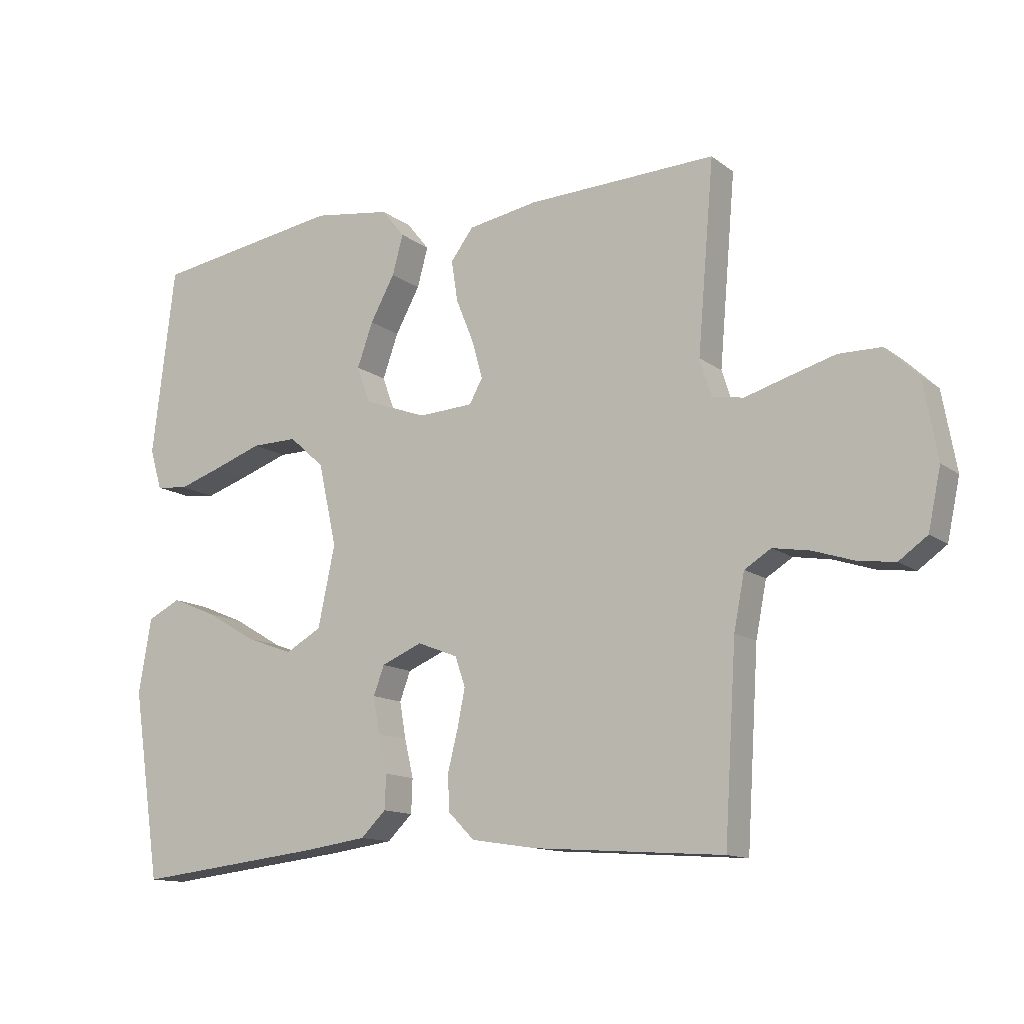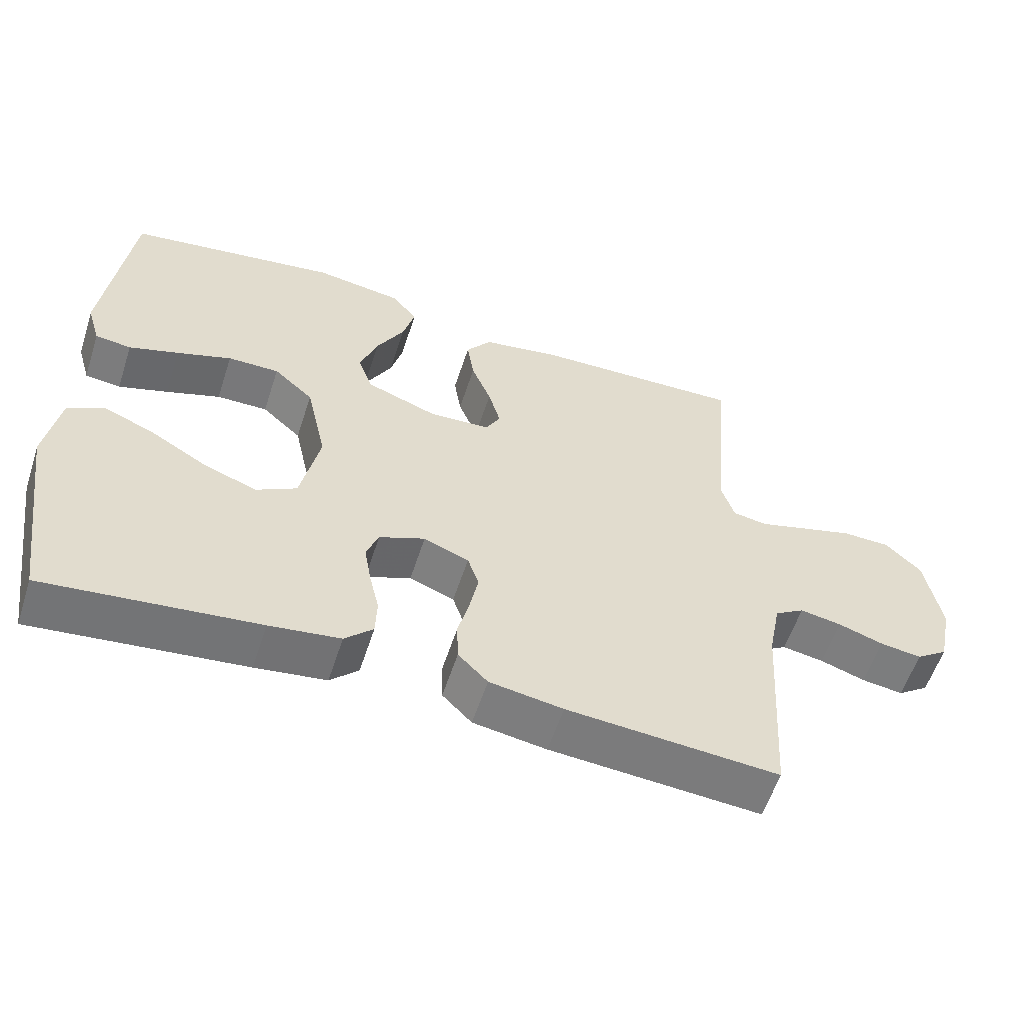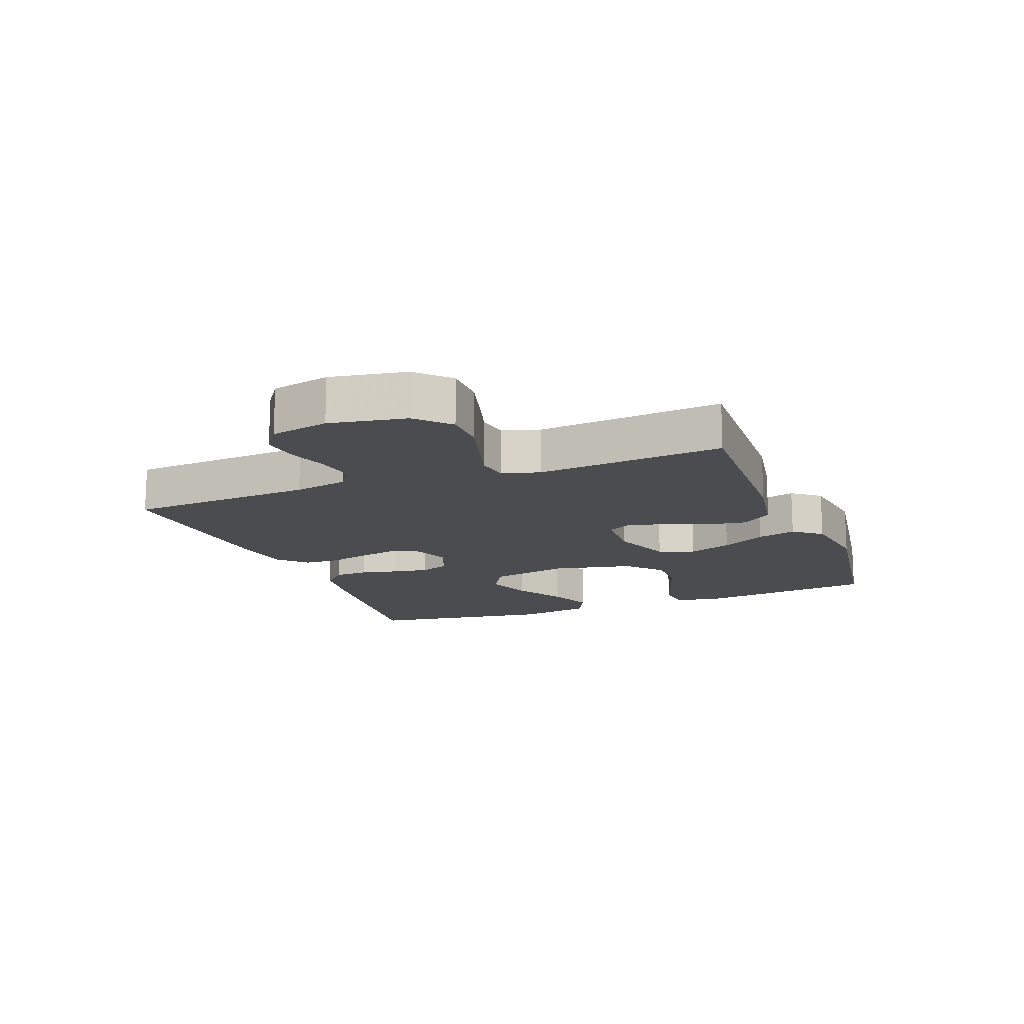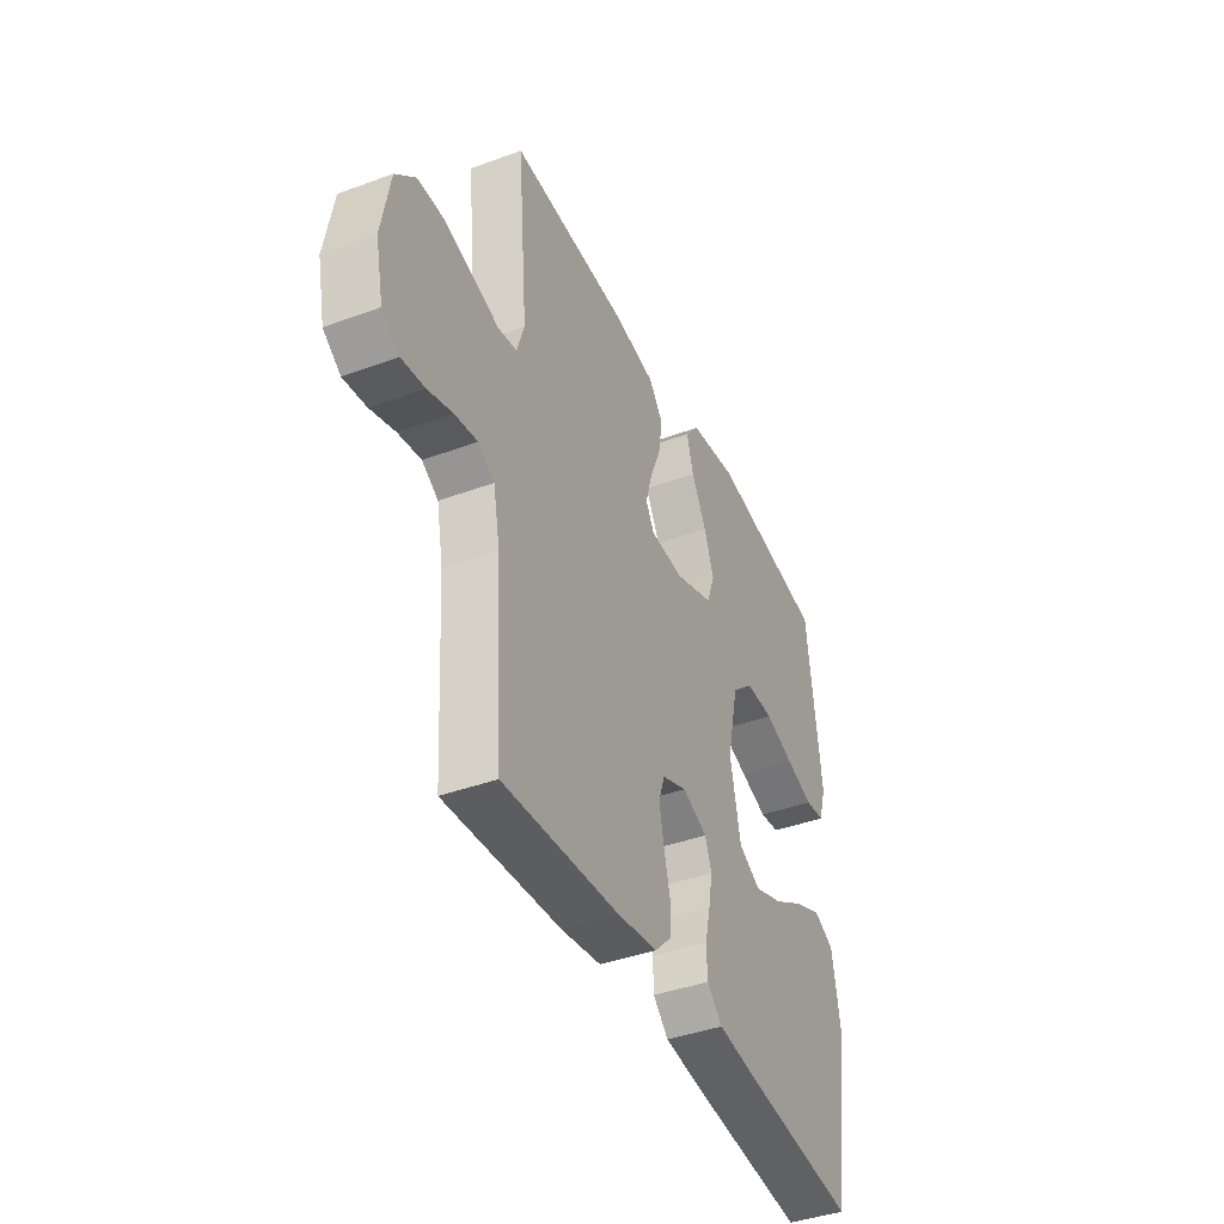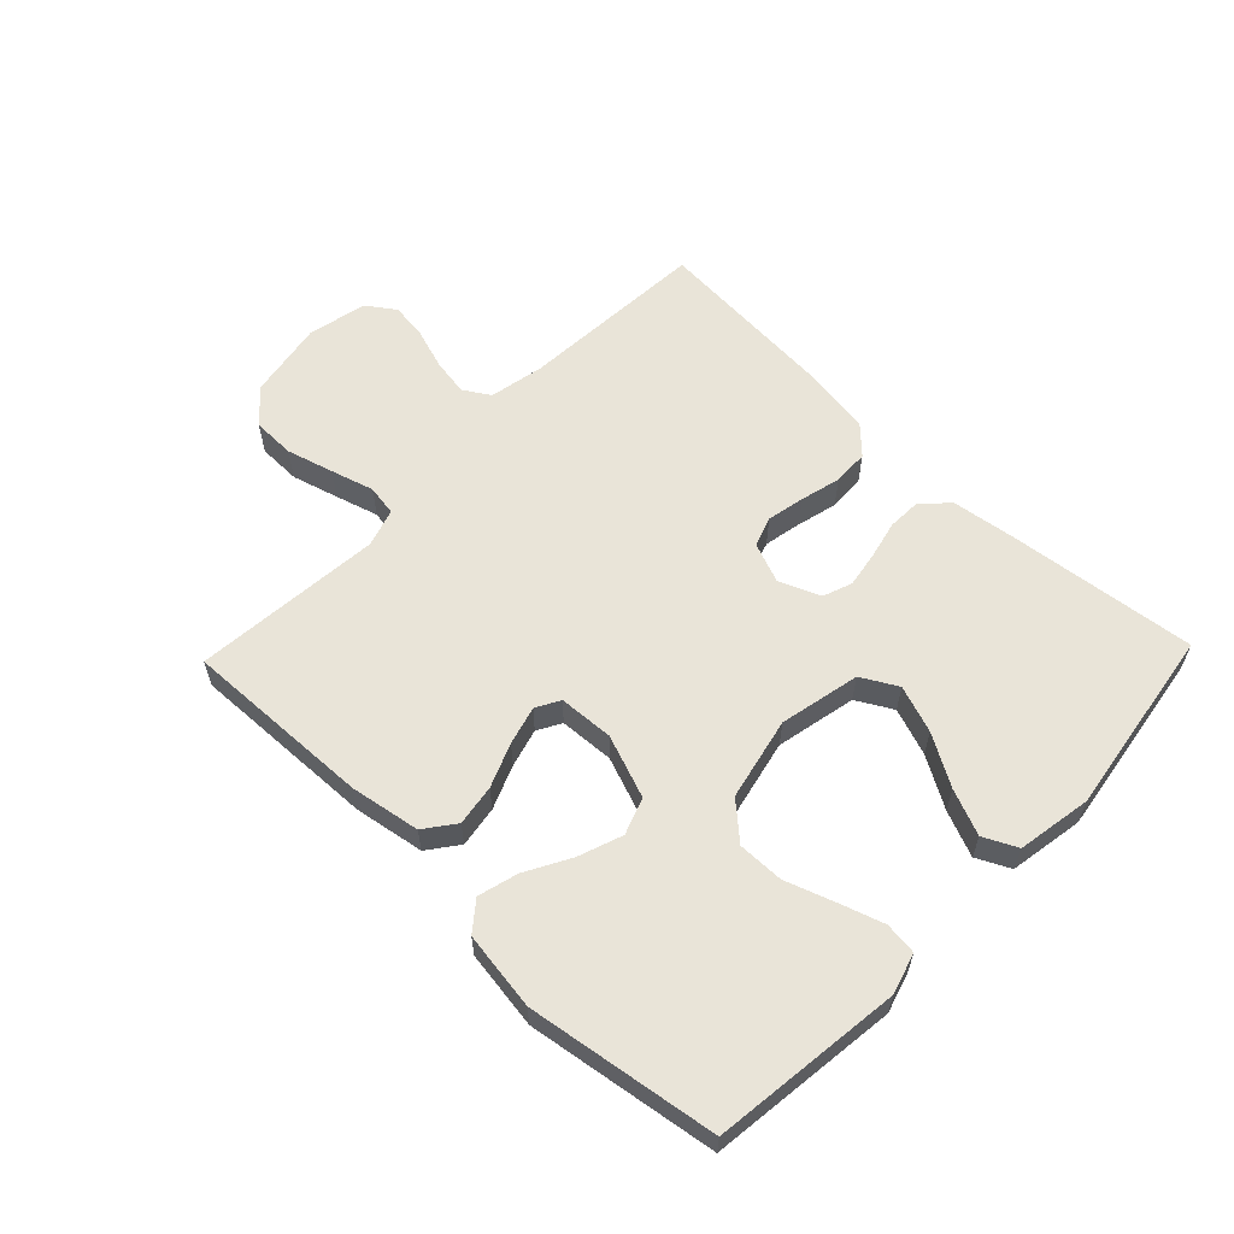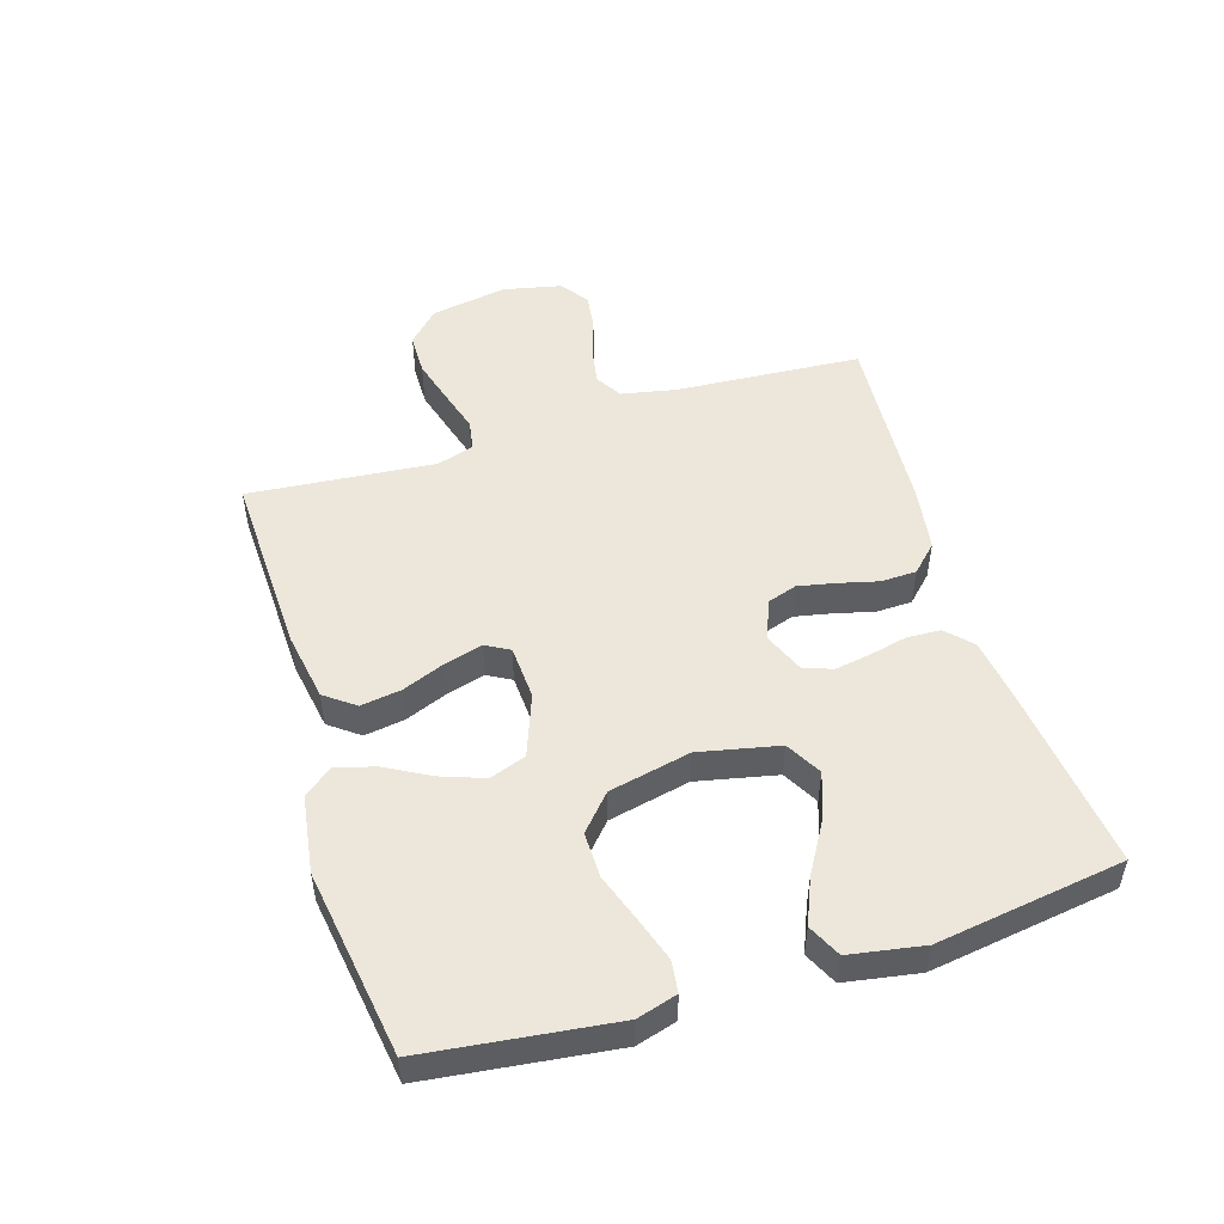
<metadata>
{"format":"obj","ext":"obj","renderer":"f3d","projection":"perspective","resolution":1024,"background":"white","views":[{"elev":-12.9,"azim":-148.4,"up":"+Z"},{"elev":-57.7,"azim":162.0,"up":"+Z"},{"elev":-14.8,"azim":-68.9,"up":"+Y"},{"elev":-40.9,"azim":-65.8,"up":"+Z"},{"elev":59.8,"azim":43.9,"up":"+Y"},{"elev":50.4,"azim":72.9,"up":"+Y"}]}
</metadata>
<code>
v -0.5 0.07 -0.5
v -0.519 0.07 -0.2
v -0.536 0.07 -0.113
v -0.578 0.07 -0.087
v -0.637 0.07 -0.097
v -0.701 0.07 -0.118
v -0.76 0.07 -0.126
v -0.805 0.07 -0.094
v -0.825 0.07 0
v -0.803 0.07 0.123
v -0.752 0.07 0.172
v -0.684 0.07 0.173
v -0.61 0.07 0.152
v -0.542 0.07 0.132
v -0.493 0.07 0.14
v -0.474 0.07 0.2
v -0.5 0.07 0.5
v -0.2 0.07 0.489
v -0.089 0.07 0.47
v -0.053 0.07 0.422
v -0.063 0.07 0.357
v -0.091 0.07 0.288
v -0.108 0.07 0.227
v -0.087 0.07 0.189
v 0 0.07 0.184
v 0.1 0.07 0.221
v 0.121 0.07 0.279
v 0.096 0.07 0.349
v 0.057 0.07 0.42
v 0.04 0.07 0.483
v 0.076 0.07 0.528
v 0.2 0.07 0.546
v 0.5 0.07 0.5
v 0.536 0.07 0.2
v 0.517 0.07 0.136
v 0.466 0.07 0.13
v 0.396 0.07 0.153
v 0.319 0.07 0.18
v 0.246 0.07 0.181
v 0.19 0.07 0.131
v 0.161 0.07 0
v 0.188 0.07 -0.128
v 0.245 0.07 -0.16
v 0.32 0.07 -0.133
v 0.4 0.07 -0.086
v 0.472 0.07 -0.056
v 0.525 0.07 -0.082
v 0.545 0.07 -0.2
v 0.5 0.07 -0.5
v 0.2 0.07 -0.466
v 0.1 0.07 -0.452
v 0.06 0.07 -0.413
v 0.058 0.07 -0.359
v 0.072 0.07 -0.299
v 0.082 0.07 -0.241
v 0.065 0.07 -0.195
v 0 0.07 -0.168
v -0.064 0.07 -0.193
v -0.08 0.07 -0.24
v -0.068 0.07 -0.3
v -0.052 0.07 -0.364
v -0.054 0.07 -0.421
v -0.096 0.07 -0.463
v -0.2 0.07 -0.479
v -0.5 0 -0.5
v -0.519 0 -0.2
v -0.536 0 -0.113
v -0.578 0 -0.087
v -0.637 0 -0.097
v -0.701 0 -0.118
v -0.76 0 -0.126
v -0.805 0 -0.094
v -0.825 0 0
v -0.803 0 0.123
v -0.752 0 0.172
v -0.684 0 0.173
v -0.61 0 0.152
v -0.542 0 0.132
v -0.493 0 0.14
v -0.474 0 0.2
v -0.5 0 0.5
v -0.2 0 0.489
v -0.089 0 0.47
v -0.053 0 0.422
v -0.063 0 0.357
v -0.091 0 0.288
v -0.108 0 0.227
v -0.087 0 0.189
v 0 0 0.184
v 0.1 0 0.221
v 0.121 0 0.279
v 0.096 0 0.349
v 0.057 0 0.42
v 0.04 0 0.483
v 0.076 0 0.528
v 0.2 0 0.546
v 0.5 0 0.5
v 0.536 0 0.2
v 0.517 0 0.136
v 0.466 0 0.13
v 0.396 0 0.153
v 0.319 0 0.18
v 0.246 0 0.181
v 0.19 0 0.131
v 0.161 0 0
v 0.188 0 -0.128
v 0.245 0 -0.16
v 0.32 0 -0.133
v 0.4 0 -0.086
v 0.472 0 -0.056
v 0.525 0 -0.082
v 0.545 0 -0.2
v 0.5 0 -0.5
v 0.2 0 -0.466
v 0.1 0 -0.452
v 0.06 0 -0.413
v 0.058 0 -0.359
v 0.072 0 -0.299
v 0.082 0 -0.241
v 0.065 0 -0.195
v 0 0 -0.168
v -0.064 0 -0.193
v -0.08 0 -0.24
v -0.068 0 -0.3
v -0.052 0 -0.364
v -0.054 0 -0.421
v -0.096 0 -0.463
v -0.2 0 -0.479
f 63 64 1 2
f 60 61 62 63
f 59 60 63 2
f 58 59 2 3
f 57 58 3 4
f 51 52 53 54
f 51 54 55
f 50 51 55
f 49 50 55 56
f 44 45 46 47
f 43 44 47 48
f 35 36 37 38
f 33 34 35 38
f 33 38 39
f 32 33 39 40
f 28 29 30 31
f 27 28 31 32
f 19 20 21 22
f 19 22 23
f 16 17 18 19
f 15 16 19 23
f 11 12 13 14
f 9 10 11 14
f 9 14 15
f 5 6 7 8
f 4 5 8 9
f 57 4 9 15
f 43 48 49 56
f 42 43 56 57
f 41 42 57 15
f 27 32 40 41
f 26 27 41
f 25 26 41
f 24 25 41 15
f 15 23 24
f 66 65 128 127
f 127 126 125 124
f 66 127 124 123
f 67 66 123 122
f 68 67 122 121
f 118 117 116 115
f 119 118 115
f 119 115 114
f 120 119 114 113
f 111 110 109 108
f 112 111 108 107
f 102 101 100 99
f 102 99 98 97
f 103 102 97
f 104 103 97 96
f 95 94 93 92
f 96 95 92 91
f 86 85 84 83
f 87 86 83
f 83 82 81 80
f 87 83 80 79
f 78 77 76 75
f 78 75 74 73
f 79 78 73
f 72 71 70 69
f 73 72 69 68
f 79 73 68 121
f 120 113 112 107
f 121 120 107 106
f 79 121 106 105
f 105 104 96 91
f 105 91 90
f 105 90 89
f 79 105 89 88
f 88 87 79
f 1 65 66 2
f 2 66 67 3
f 3 67 68 4
f 4 68 69 5
f 5 69 70 6
f 6 70 71 7
f 7 71 72 8
f 8 72 73 9
f 9 73 74 10
f 10 74 75 11
f 11 75 76 12
f 12 76 77 13
f 13 77 78 14
f 14 78 79 15
f 15 79 80 16
f 16 80 81 17
f 17 81 82 18
f 18 82 83 19
f 19 83 84 20
f 20 84 85 21
f 21 85 86 22
f 22 86 87 23
f 23 87 88 24
f 24 88 89 25
f 25 89 90 26
f 26 90 91 27
f 27 91 92 28
f 28 92 93 29
f 29 93 94 30
f 30 94 95 31
f 31 95 96 32
f 32 96 97 33
f 33 97 98 34
f 34 98 99 35
f 35 99 100 36
f 36 100 101 37
f 37 101 102 38
f 38 102 103 39
f 39 103 104 40
f 40 104 105 41
f 41 105 106 42
f 42 106 107 43
f 43 107 108 44
f 44 108 109 45
f 45 109 110 46
f 46 110 111 47
f 47 111 112 48
f 48 112 113 49
f 49 113 114 50
f 50 114 115 51
f 51 115 116 52
f 52 116 117 53
f 53 117 118 54
f 54 118 119 55
f 55 119 120 56
f 56 120 121 57
f 57 121 122 58
f 58 122 123 59
f 59 123 124 60
f 60 124 125 61
f 61 125 126 62
f 62 126 127 63
f 63 127 128 64
f 64 128 65 1

</code>
